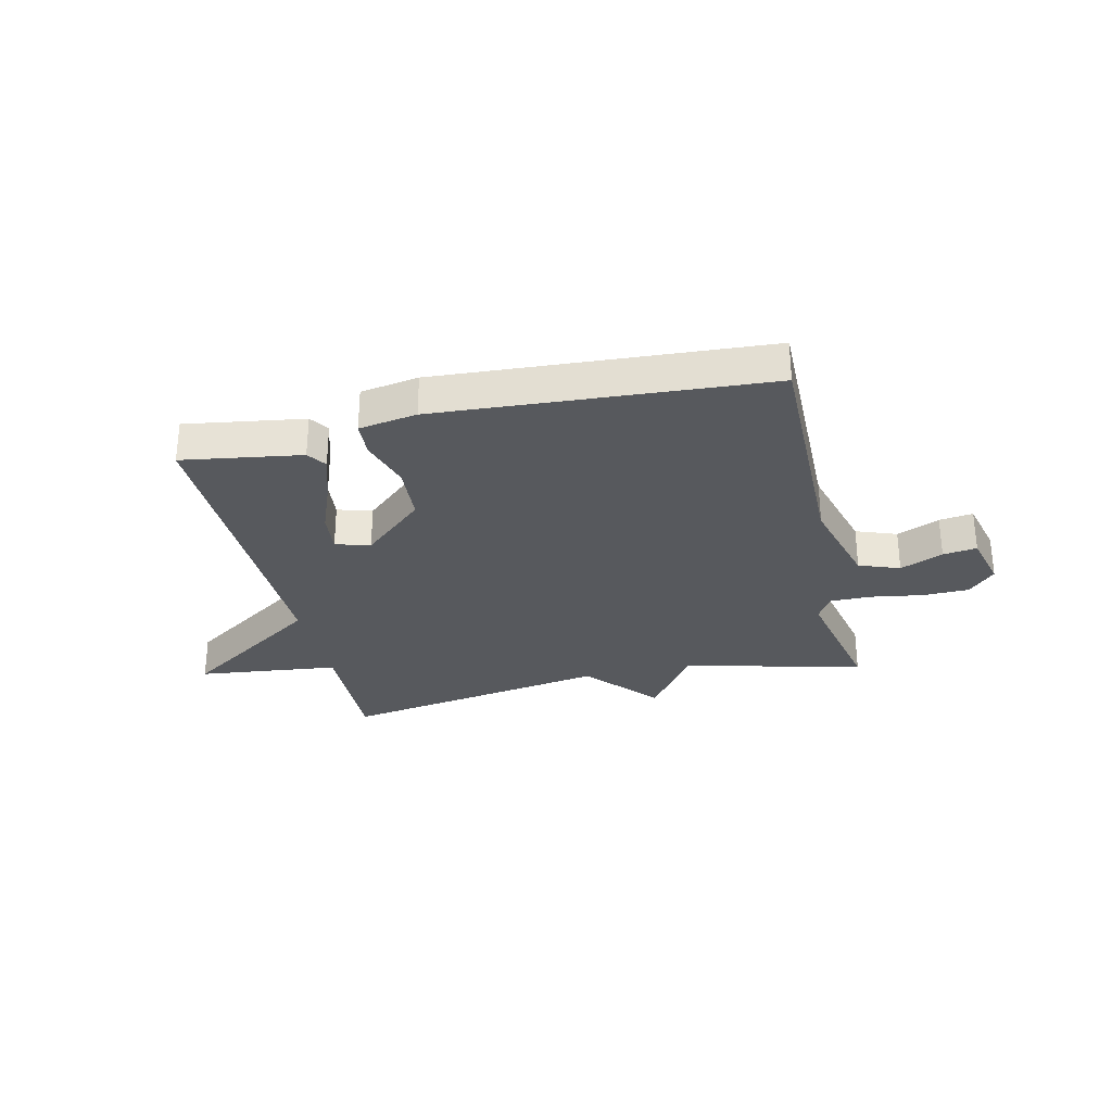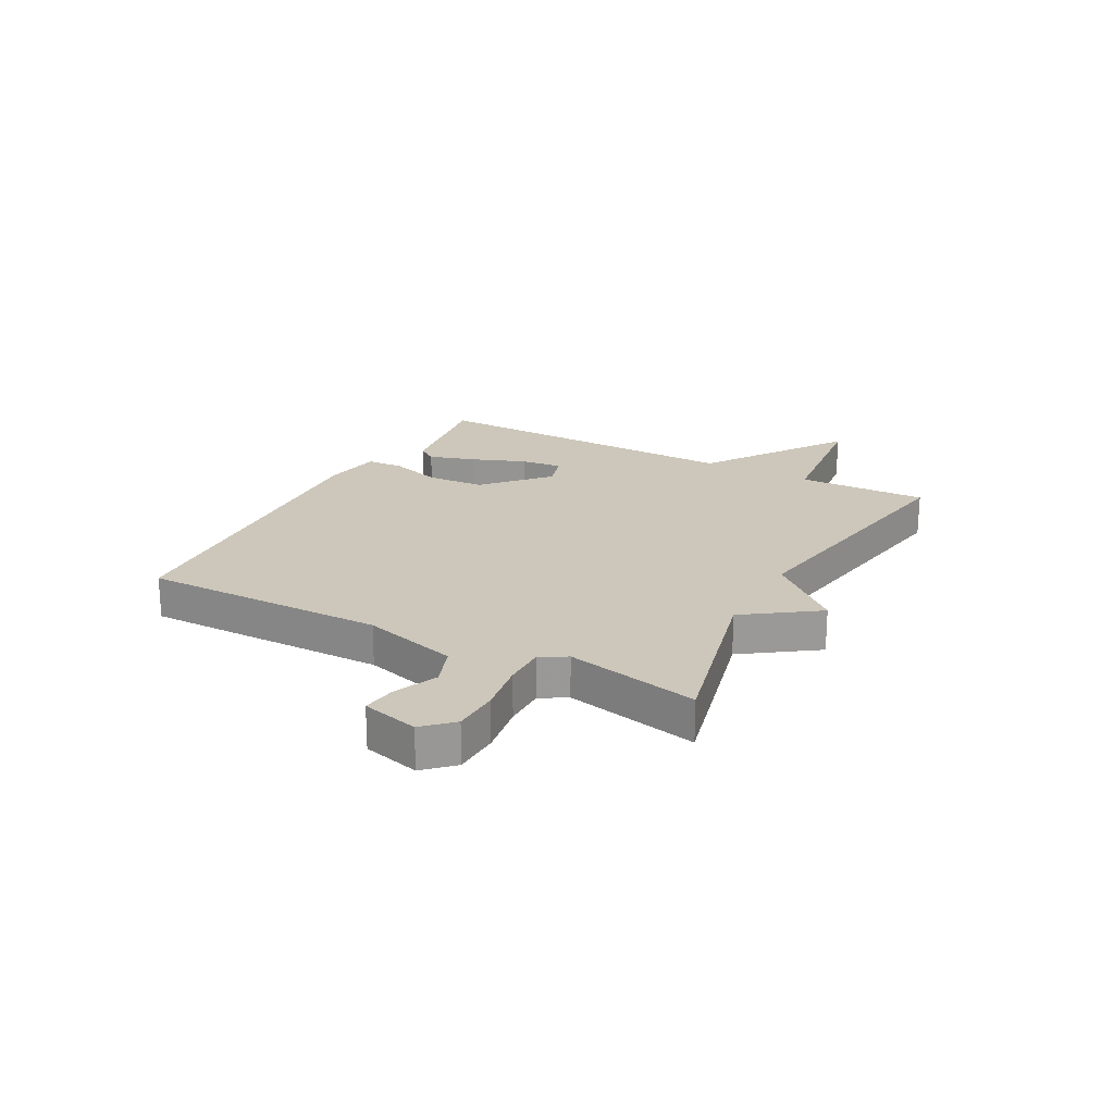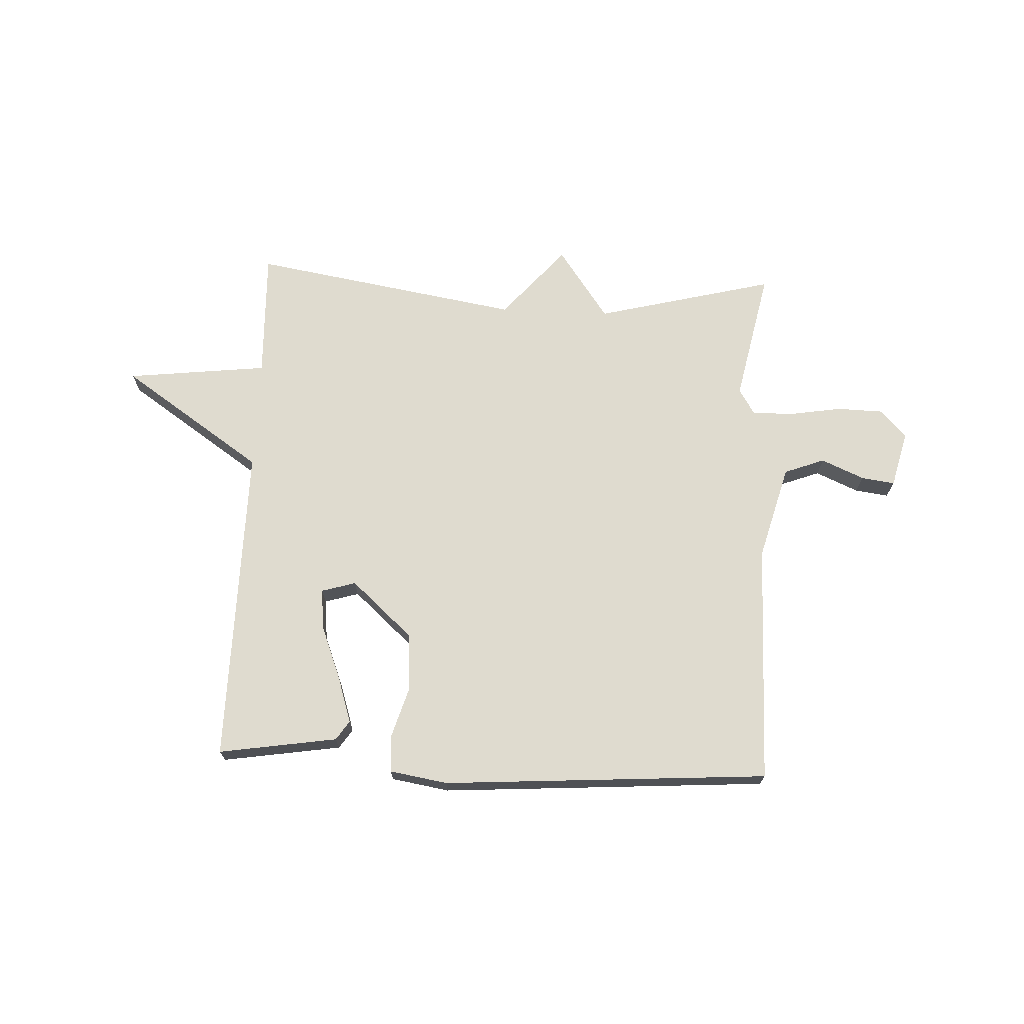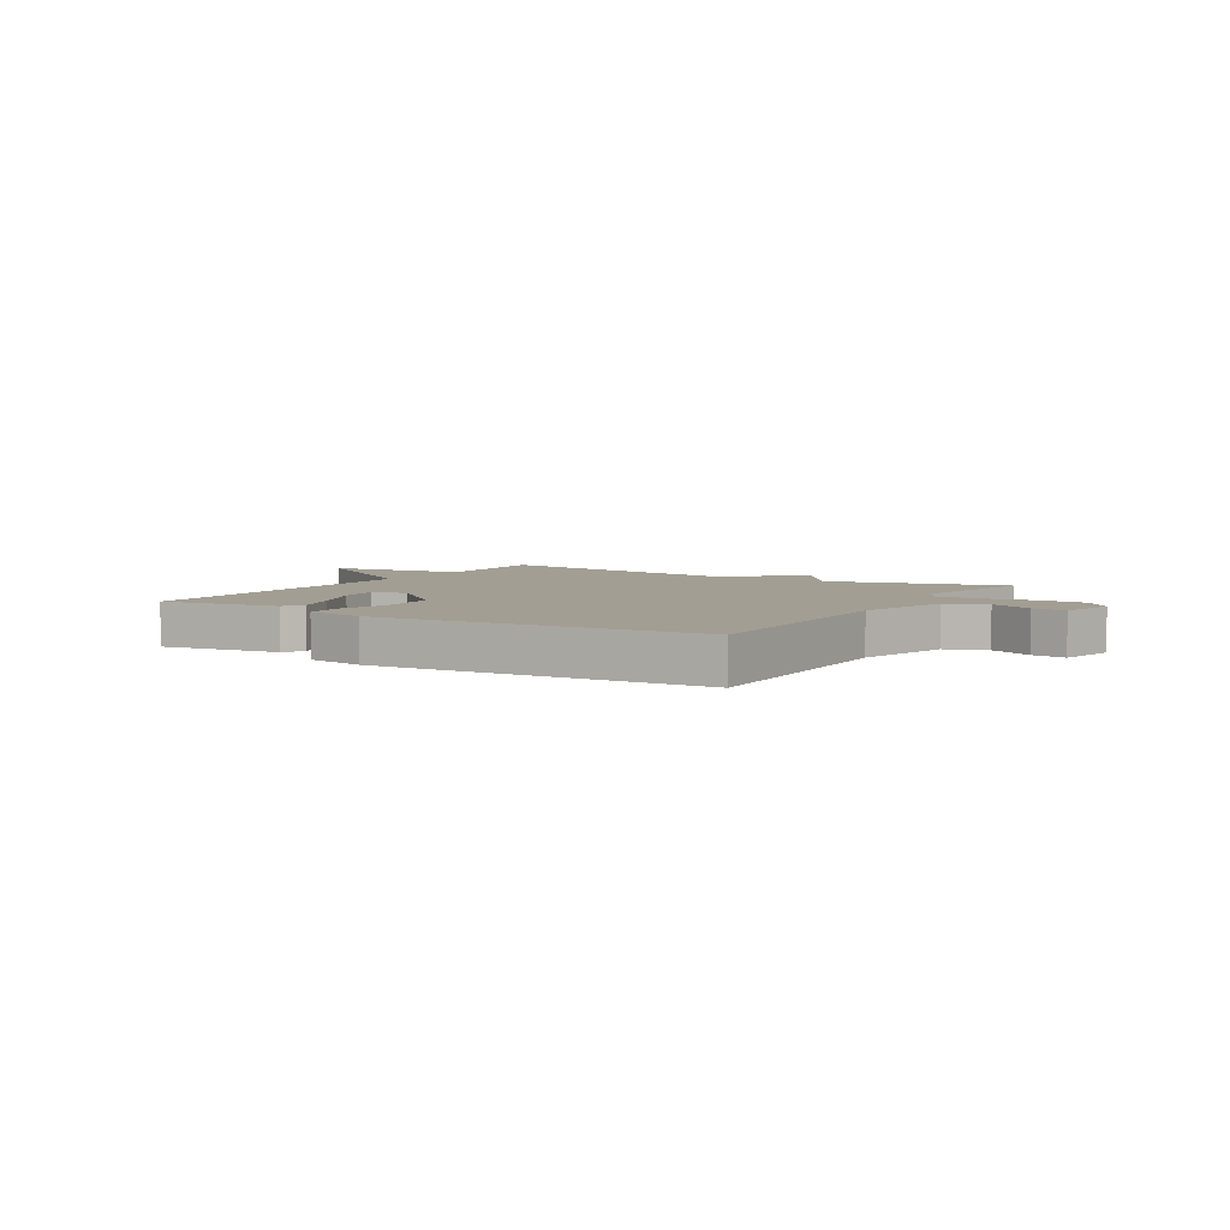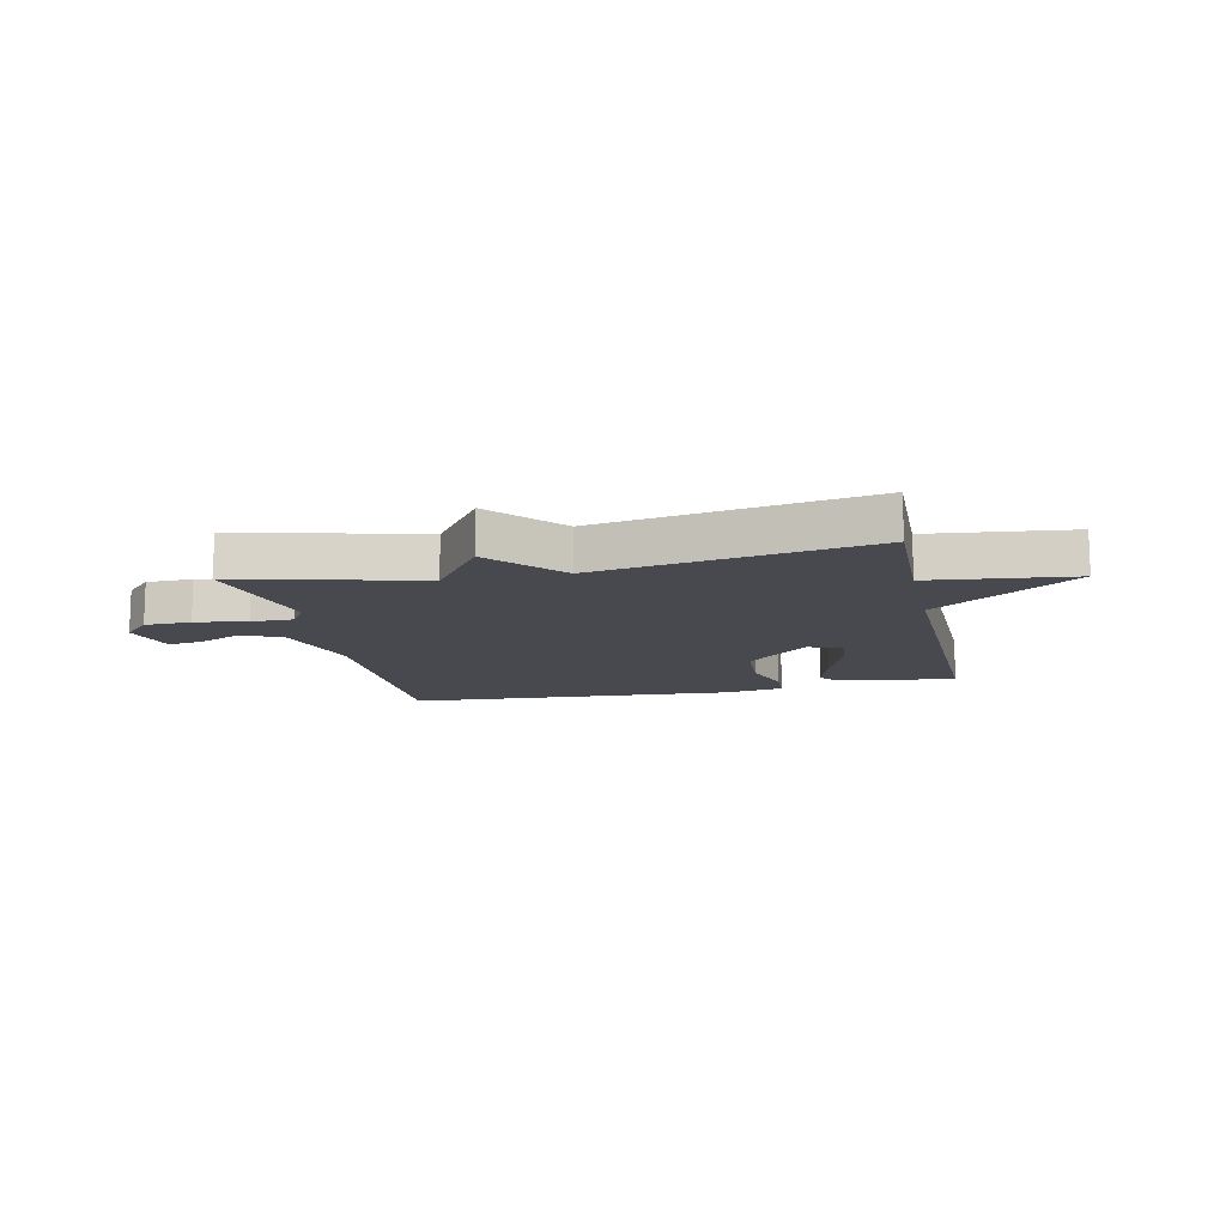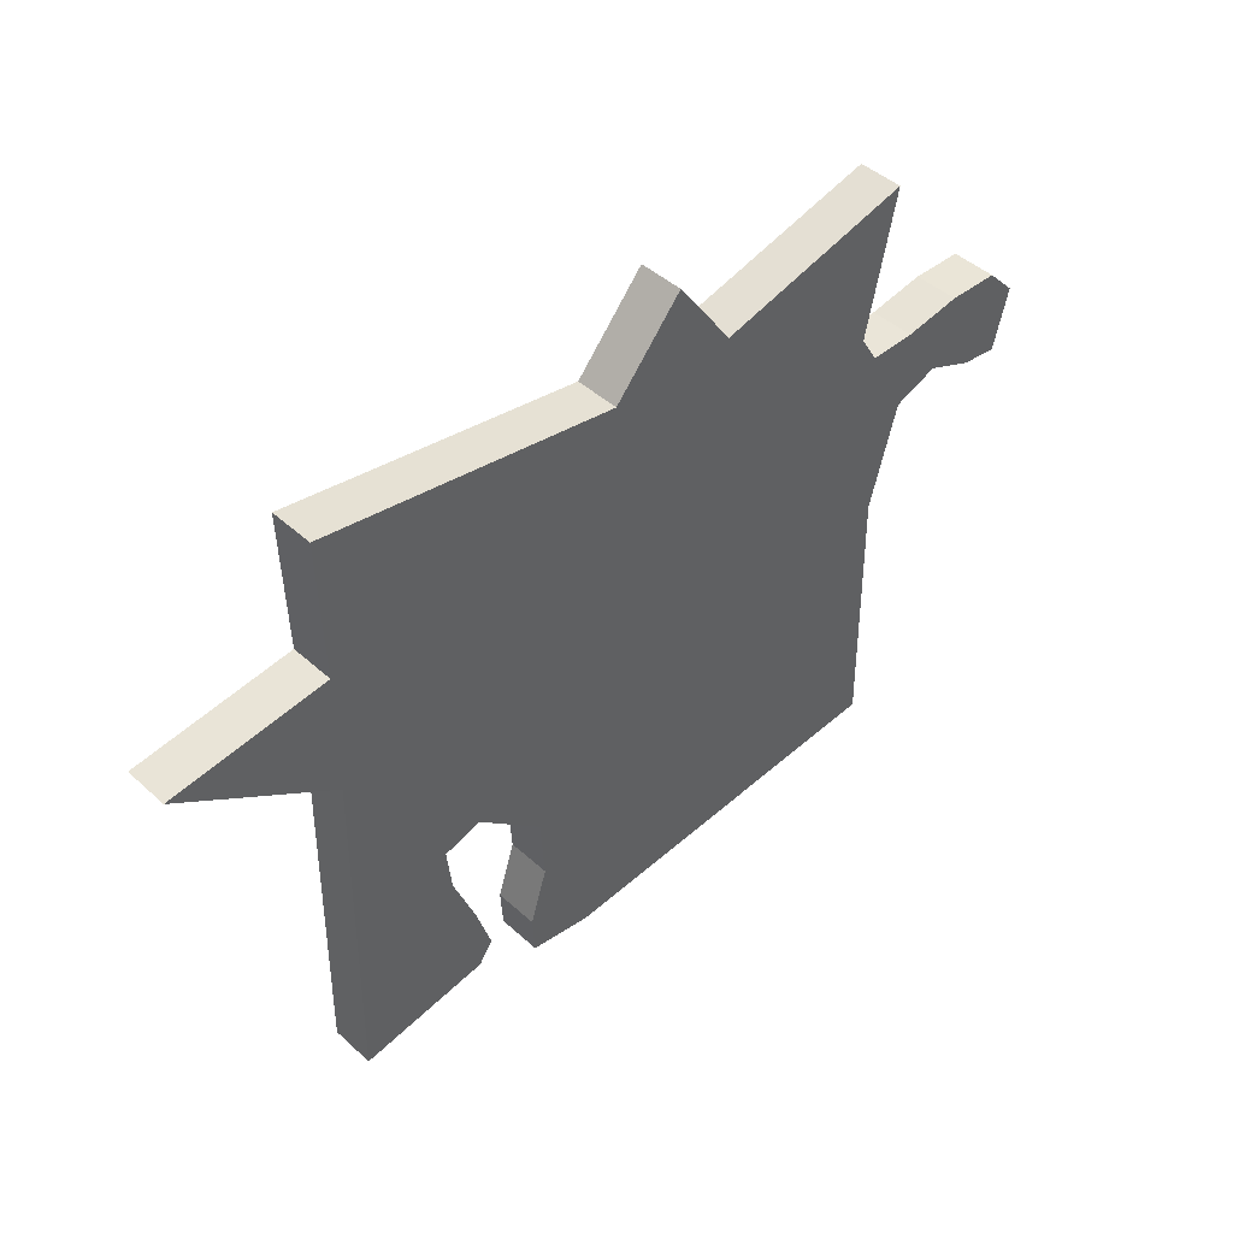
<metadata>
{"format":"obj","ext":"obj","renderer":"f3d","projection":"perspective","resolution":1024,"background":"white","views":[{"elev":-29.7,"azim":-166.9,"up":"+Y"},{"elev":21.5,"azim":-61.5,"up":"+Y"},{"elev":70.4,"azim":-177.4,"up":"+Y"},{"elev":5.1,"azim":-148.3,"up":"+Y"},{"elev":-12.7,"azim":12.5,"up":"+Y"},{"elev":44.8,"azim":136.4,"up":"+Z"}]}
</metadata>
<code>
v -0.5 0.07 0.5
v -0.181 0.07 0.42
v -0.091 0.07 0.547
v 0.019 0.07 0.42
v 0.5 0.07 0.5
v 0.493 0.07 0.271
v 0.745 0.07 0.242
v 0.493 0.07 0.071
v 0.5 0.07 -0.5
v 0.289 0.07 -0.467
v 0.266 0.07 -0.433
v 0.292 0.07 -0.351
v 0.329 0.07 -0.256
v 0.337 0.07 -0.183
v 0.276 0.07 -0.165
v 0.167 0.07 -0.263
v 0.16 0.07 -0.366
v 0.188 0.07 -0.458
v 0.184 0.07 -0.522
v 0.081 0.07 -0.539
v -0.5 0.07 -0.5
v -0.495 0.07 -0.071
v -0.541 0.07 0.098
v -0.613 0.07 0.125
v -0.689 0.07 0.092
v -0.749 0.07 0.084
v -0.774 0.07 0.184
v -0.727 0.07 0.233
v -0.645 0.07 0.235
v -0.553 0.07 0.22
v -0.479 0.07 0.219
v -0.451 0.07 0.265
v -0.5 0 0.5
v -0.181 0 0.42
v -0.091 0 0.547
v 0.019 0 0.42
v 0.5 0 0.5
v 0.493 0 0.271
v 0.745 0 0.242
v 0.493 0 0.071
v 0.5 0 -0.5
v 0.289 0 -0.467
v 0.266 0 -0.433
v 0.292 0 -0.351
v 0.329 0 -0.256
v 0.337 0 -0.183
v 0.276 0 -0.165
v 0.167 0 -0.263
v 0.16 0 -0.366
v 0.188 0 -0.458
v 0.184 0 -0.522
v 0.081 0 -0.539
v -0.5 0 -0.5
v -0.495 0 -0.071
v -0.541 0 0.098
v -0.613 0 0.125
v -0.689 0 0.092
v -0.749 0 0.084
v -0.774 0 0.184
v -0.727 0 0.233
v -0.645 0 0.235
v -0.553 0 0.22
v -0.479 0 0.219
v -0.451 0 0.265
f 28 29 30
f 27 28 30
f 26 27 30
f 25 26 30
f 24 25 30
f 23 24 30 31
f 22 23 31 32
f 21 22 32
f 20 21 32
f 19 20 32
f 18 19 32
f 17 18 32
f 11 12 13
f 10 11 13
f 9 10 13
f 8 9 13
f 8 13 14
f 6 7 8
f 6 8 14 15
f 6 15 16
f 5 6 16
f 4 5 16
f 32 1 2
f 17 32 2
f 16 17 2
f 2 3 4 16
f 62 61 60
f 62 60 59
f 62 59 58
f 62 58 57
f 62 57 56
f 63 62 56 55
f 64 63 55 54
f 64 54 53
f 64 53 52
f 64 52 51
f 64 51 50
f 64 50 49
f 45 44 43
f 45 43 42
f 45 42 41
f 45 41 40
f 46 45 40
f 40 39 38
f 47 46 40 38
f 48 47 38
f 48 38 37
f 48 37 36
f 34 33 64
f 34 64 49
f 34 49 48
f 48 36 35 34
f 1 33 34 2
f 2 34 35 3
f 3 35 36 4
f 4 36 37 5
f 5 37 38 6
f 6 38 39 7
f 7 39 40 8
f 8 40 41 9
f 9 41 42 10
f 10 42 43 11
f 11 43 44 12
f 12 44 45 13
f 13 45 46 14
f 14 46 47 15
f 15 47 48 16
f 16 48 49 17
f 17 49 50 18
f 18 50 51 19
f 19 51 52 20
f 20 52 53 21
f 21 53 54 22
f 22 54 55 23
f 23 55 56 24
f 24 56 57 25
f 25 57 58 26
f 26 58 59 27
f 27 59 60 28
f 28 60 61 29
f 29 61 62 30
f 30 62 63 31
f 31 63 64 32
f 32 64 33 1

</code>
